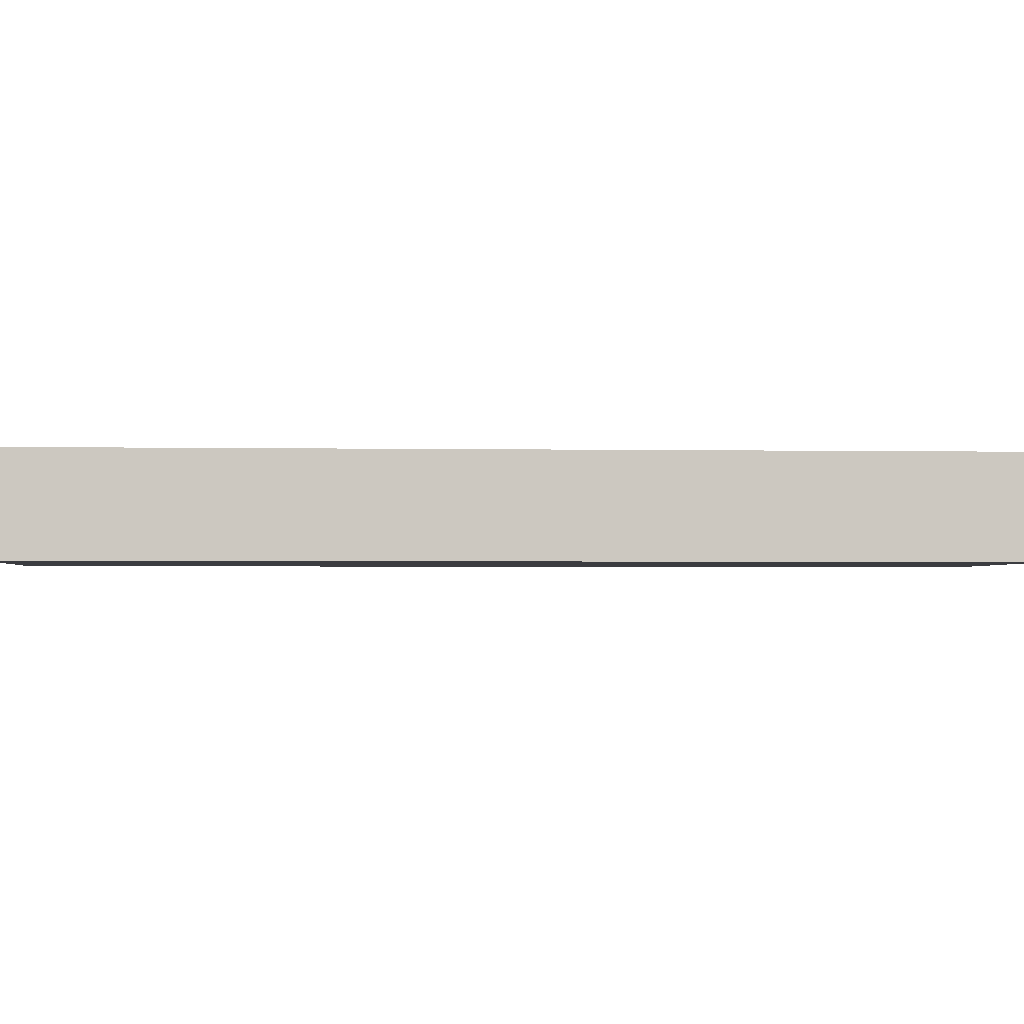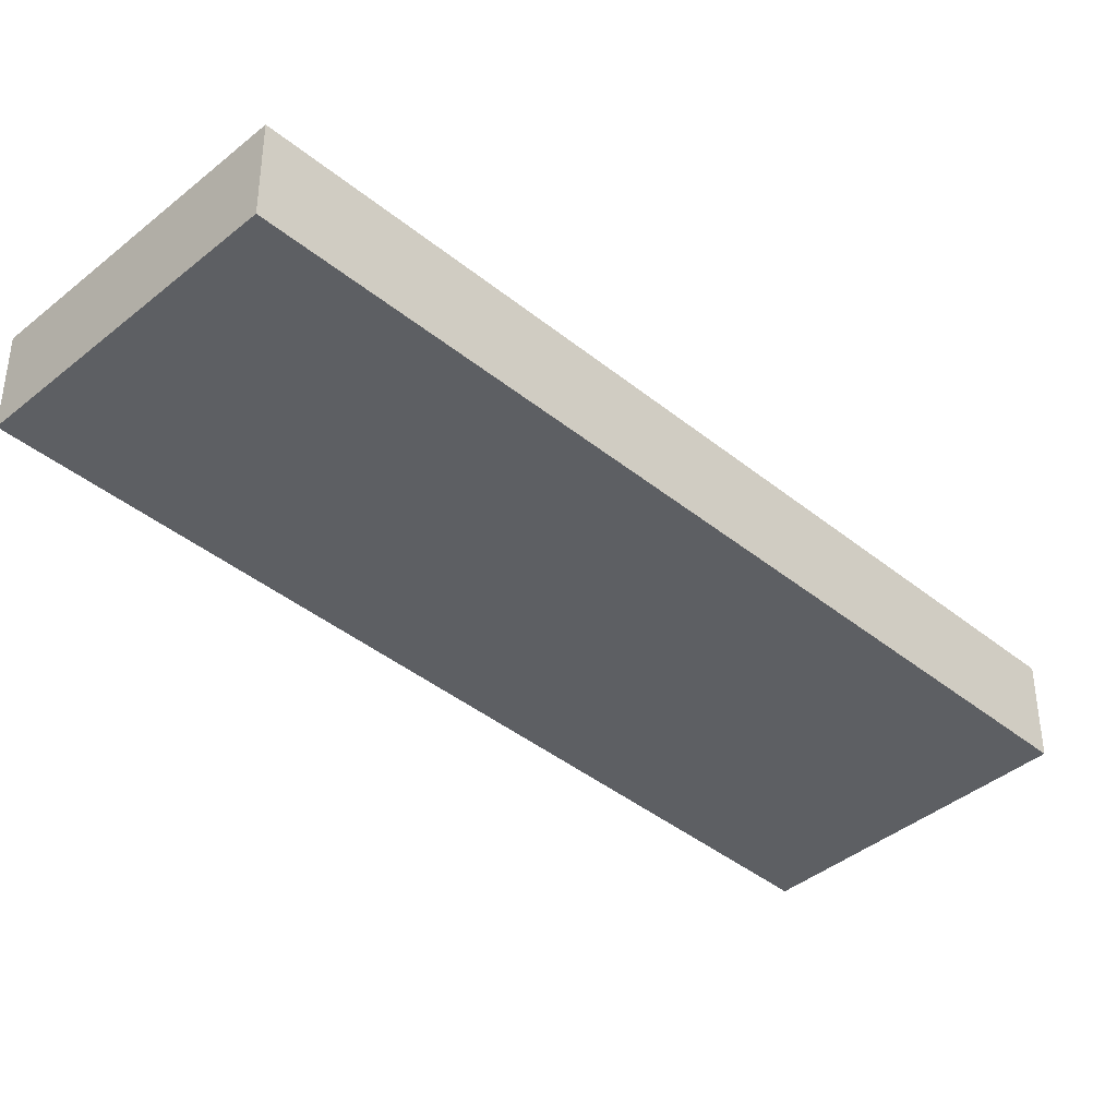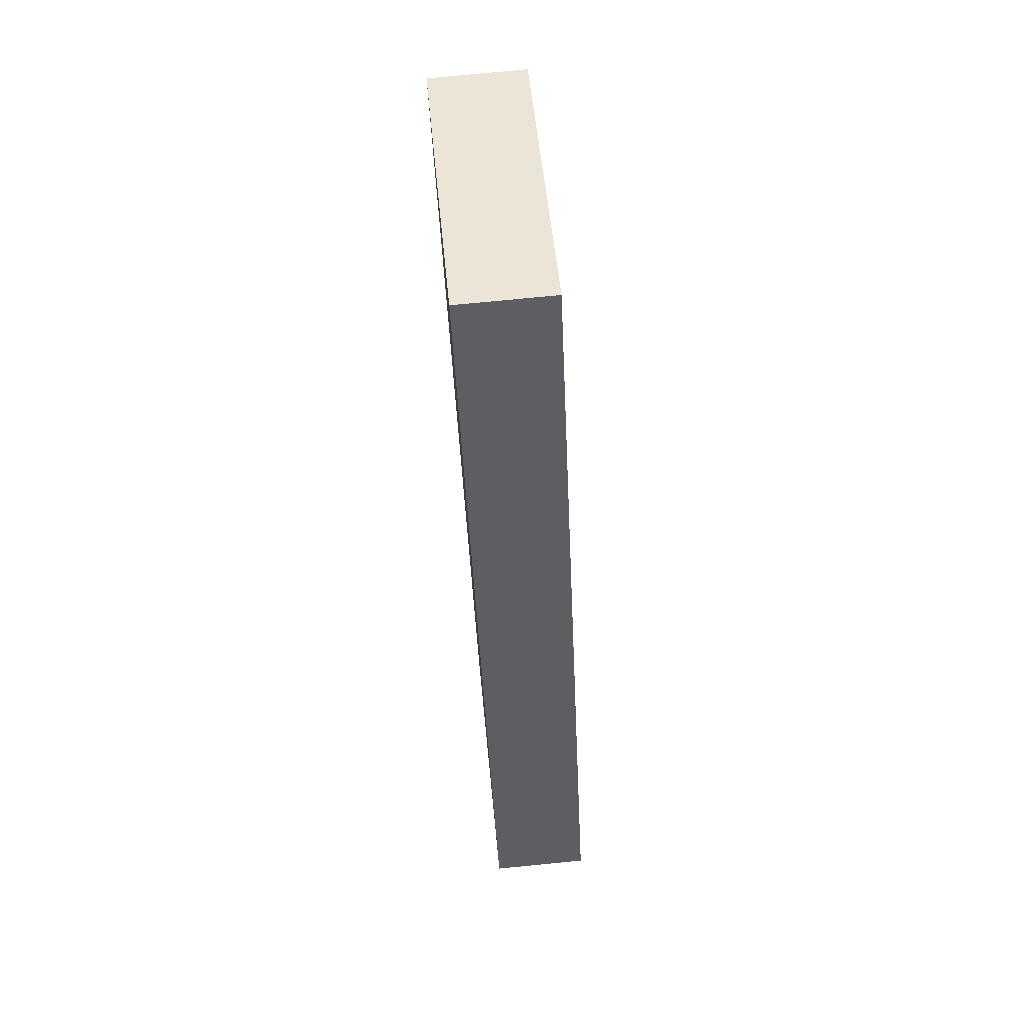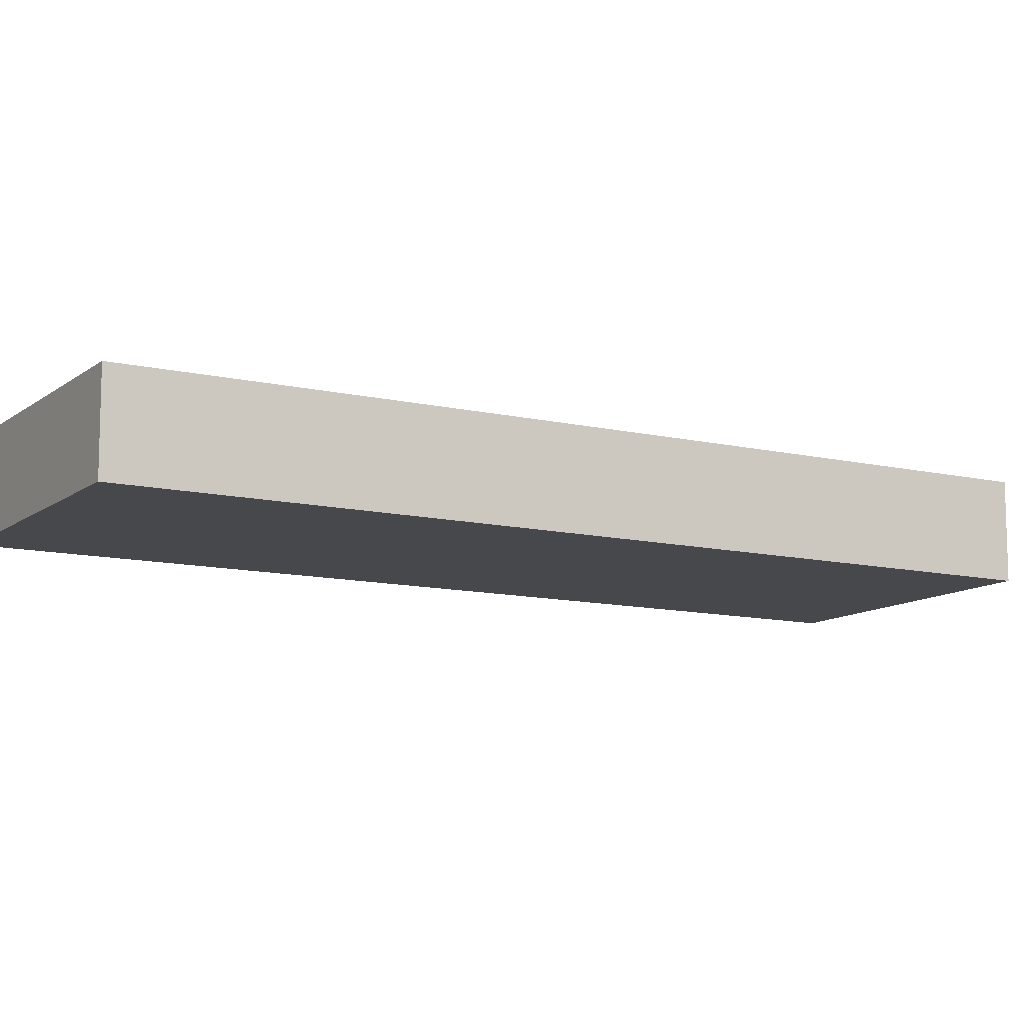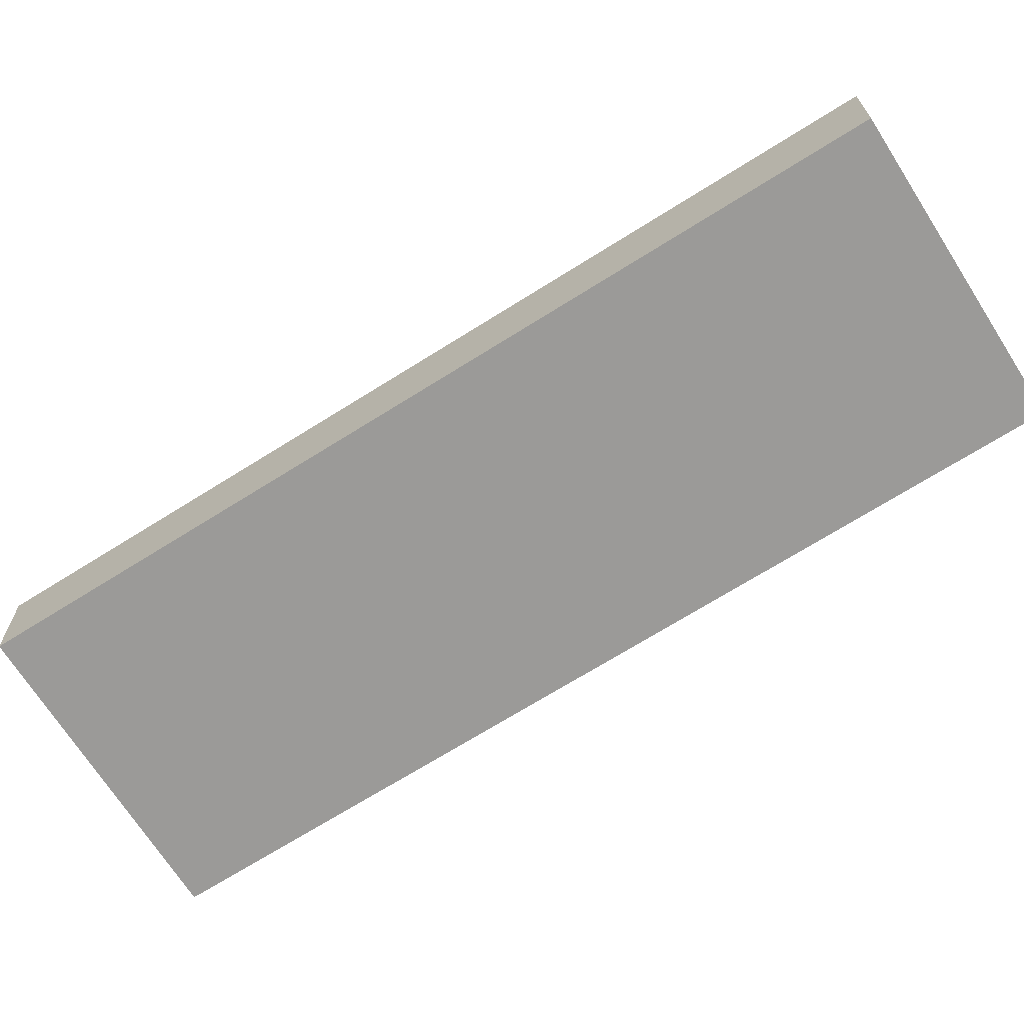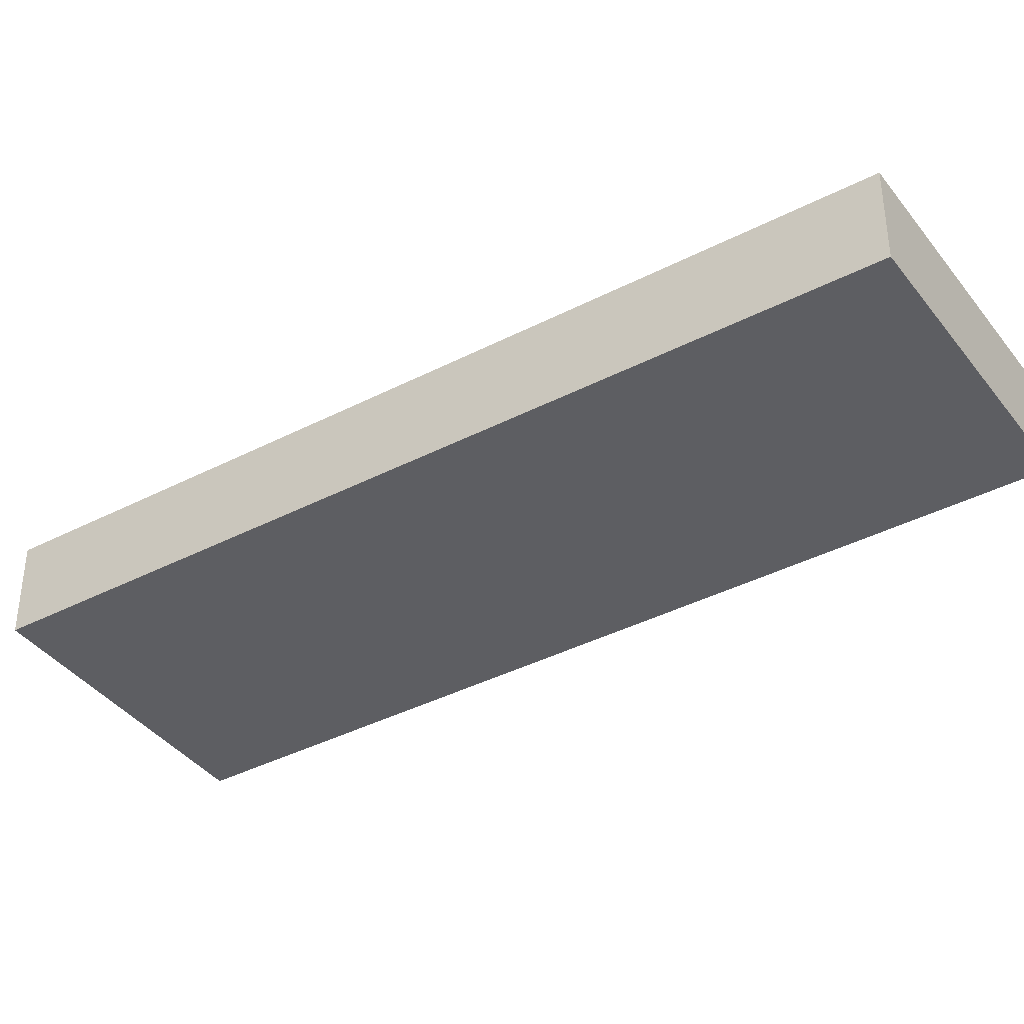
<metadata>
{"format":"obj","ext":"obj","renderer":"f3d","projection":"perspective","resolution":1024,"background":"white","views":[{"elev":-2.1,"azim":60.1,"up":"+Y"},{"elev":-40.4,"azim":19.5,"up":"+Y"},{"elev":74.9,"azim":84.4,"up":"+Z"},{"elev":-11.2,"azim":-145.7,"up":"+Y"},{"elev":-69.4,"azim":-83.4,"up":"+Y"},{"elev":-39.1,"azim":97.3,"up":"+Y"}]}
</metadata>
<code>
v  7.462 1.809 -15.55
v  12.65 1.809 -12.87
v  12.71 1.809 -12.99
v  5.274 1.809 2.54
v  5.075 1.809 2.444
v  1.886 1.809 0.908
v  0 1.809 1.108e-16
v  5.274 -1.555e-16 2.54
v  5.075 -1.497e-16 2.444
v  1.886 -5.56e-17 0.908
v  0 0 0
v  12.65 7.882e-16 -12.87
v  12.71 7.955e-16 -12.99
v  7.462 9.523e-16 -15.55
g defaultobject
f 1 2 3
f 2 1 4
f 4 1 5
f 5 1 6
f 6 1 7
f 5 8 4
f 8 5 6
f 8 6 9
f 9 6 10
f 10 6 7
f 10 7 11
f 8 2 4
f 2 8 12
f 2 12 3
f 3 12 13
f 13 1 3
f 1 13 14
f 14 7 1
f 7 14 11
f 12 14 13
f 14 12 11
f 11 12 10
f 10 12 9
f 9 12 8

</code>
